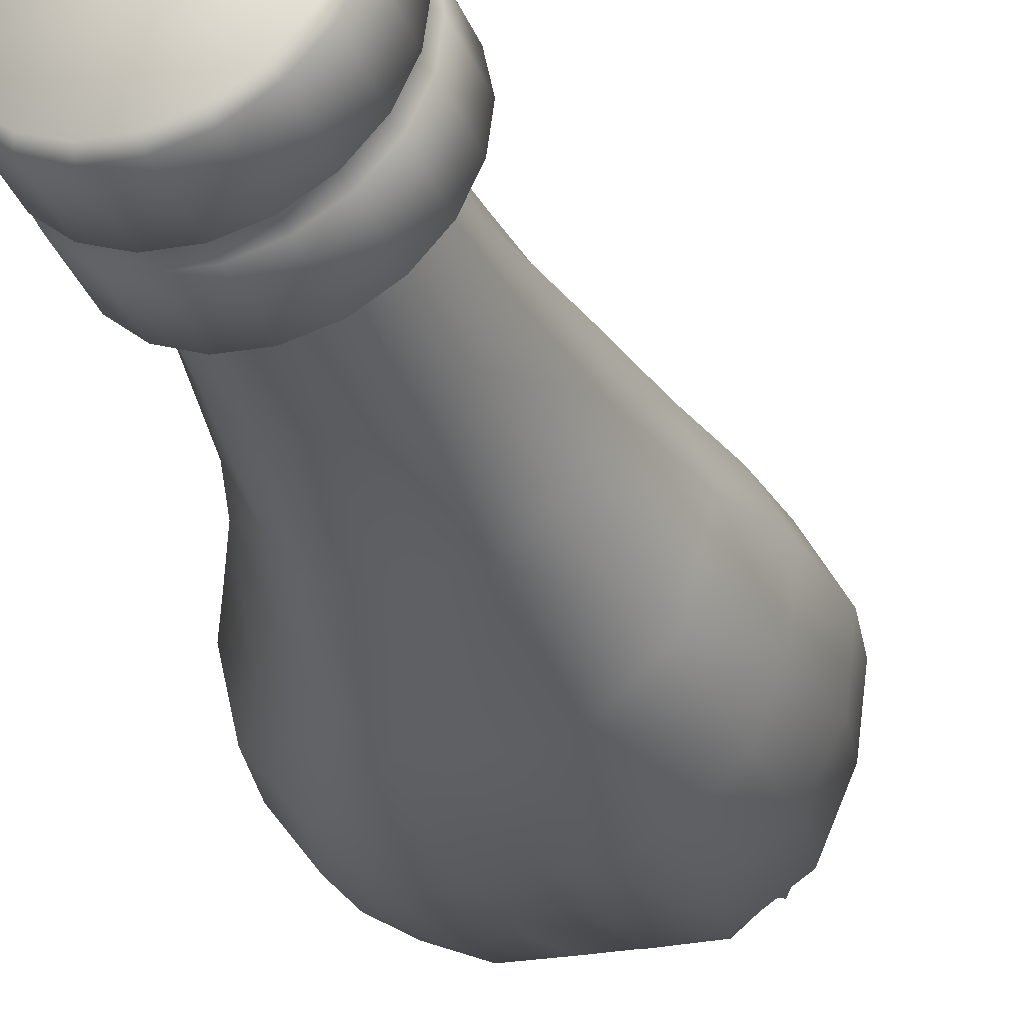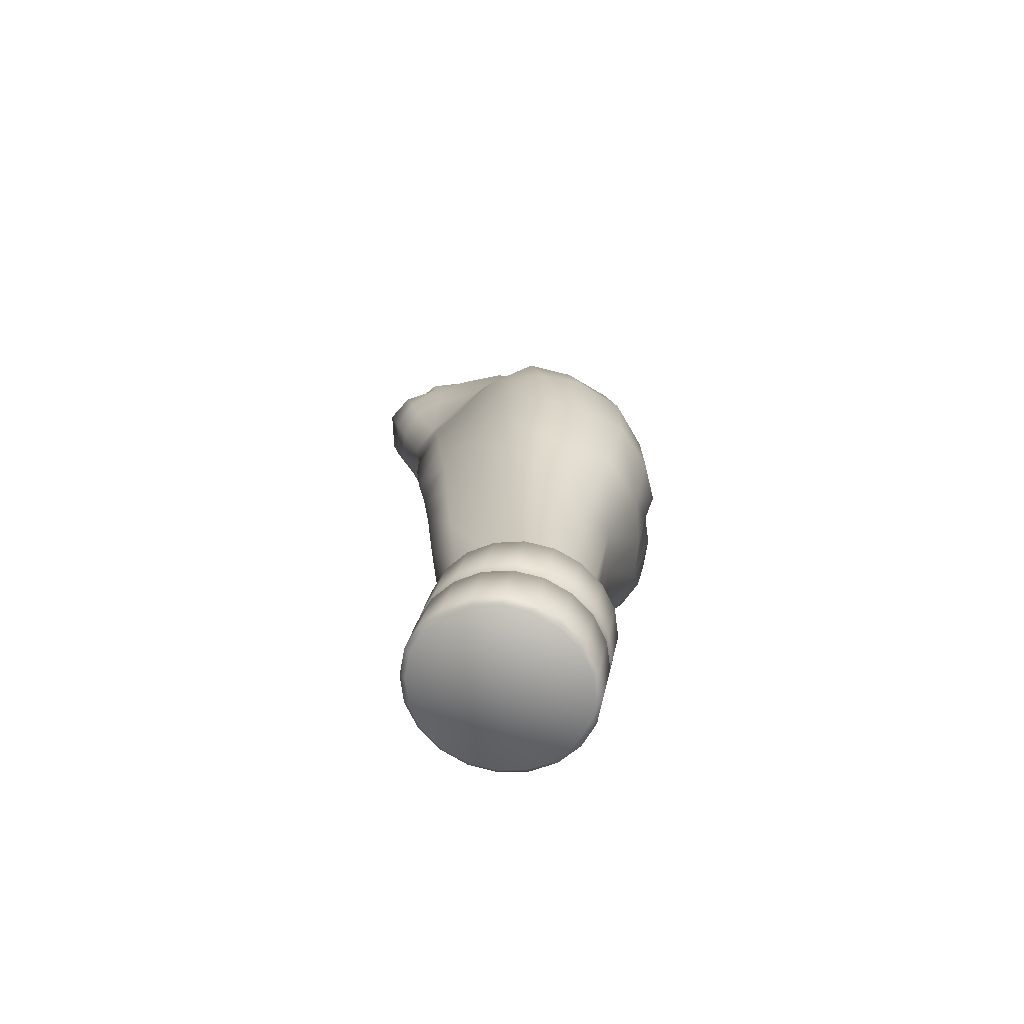
<metadata>
{"format":"obj","ext":"obj","renderer":"f3d","projection":"perspective","resolution":1024,"background":"white","views":[{"elev":-26.4,"azim":13.5,"up":"+Z"},{"elev":-73.3,"azim":83.3,"up":"+Y"}]}
</metadata>
<code>
v 2.369 0.3015 -0.3324
v 2.006 1.642 -0.4877
v 1.73 1.667 0.3718
v 1.494 2.341 0.9321
v 1.258 2.672 1.239
v 1.008 2.411 1.876
v 0.8628 2.643 1.628
v 0.3278 2.547 1.661
v 0.9745 2.02 2.006
v 1.492 1.69 1.582
v 1.492 1.228 1.516
v 2.022 0.4733 0.6215
v 2.593 -1.024 -0.6025
v 2.503 -0.8277 -1.402
v 2.997 -2.21 -1.788
v 2.562 -2.108 -2.711
v 2.976 -3.606 -3.272
v 2.001 -3.518 -3.917
v 2.163 -5.433 -4.23
v 1.159 -5.342 -4.461
v 1.212 -7.282 -4.584
v 2.148 -7.39 -4.24
v 3.169 -5.542 -3.483
v 3.513 -3.855 -2.181
v 3.12 -2.455 -0.8835
v 2.148 -1.329 0.2917
v 1.492 0.5578 1.414
v 1.075 0.6664 2.182
v 1.022 1.462 2.368
v 0.3957 2.182 2.333
v -0.1924 2.077 2.176
v 0.1717 2.537 1.557
v -0.3885 2.203 1.77
v 0.6678 -7.32 -4.457
v 1.686 -9.386 -3.945
v 3.029 -7.53 -3.51
v 3.702 -5.686 -2.43
v 3.712 -4.149 -1.083
v 2.668 -2.768 0.07042
v 1.569 -1.547 0.8531
v 1.436 -0.3019 1.4
v 1.001 -1.848 1.439
v 1.036 -0.2985 1.958
v 0.3909 -0.414 2.287
v 0.3943 0.6417 2.564
v 0.3909 1.557 2.793
v -0.5033 1.445 2.631
v -0.7412 1.567 1.858
v -1.007 1.963 1.46
v 3.439 -7.646 -2.504
v 3.874 -5.906 -1.294
v 3.611 -7.815 -1.409
v 3.274 -6.114 -0.2905
v 3.19 -4.395 -0.1117
v 2.211 -4.528 0.5686
v 1.955 -3.069 0.6951
v 1.334 -3.343 1.327
v 2.703 -9.53 -3.079
v 3.081 -9.596 -1.631
v 3.074 -7.867 -0.4692
v 2.404 -6.264 0.383
v 1.576 -4.665 1.242
v 0.4403 -3.515 1.712
v 0.307 -1.828 1.839
v -0.4964 0.5928 2.445
v -0.3315 -0.372 2.259
v -0.1349 -1.786 1.716
v -0.3033 -3.42 1.26
v -0.2332 -4.672 1.281
v -0.7383 -3.29 1.028
v -0.6366 -4.29 0.9583
v -1.187 -3.206 0.7089
v -1.461 -3.055 0.2428
v -1.942 -1.241 0.6002
v -2.127 -1.042 -0.1502
v -1.821 0.4213 0.5962
v -1.718 1.155 -0.1389
v -1.707 1.671 0.2729
v -2.044 1.143 -1.215
v -2.142 1.031 -0.7621
v -1.98 -0.8421 -0.799
v -1.843 -2.22 -0.6272
v -0.9912 0.4842 1.958
v -0.7699 -0.4806 1.859
v -0.5314 -1.687 1.516
v -1.324 -1.698 1.169
v -1.797 0.2842 1.295
v -1.422 1.483 1.166
v -1.56 1.963 0.9143
v -1.759 -0.1508 -1.943
v -1.819 -1.206 -1.753
v -1.924 -0.4352 -1.511
v -1.391 -0.007111 -2.234
v -1.929 1.334 -1.497
v -1.492 1.442 -1.683
v -0.5738 1.482 -1.66
v -0.4435 0.09115 -2.339
v -1.149 -1.028 -2.514
v -0.3246 -0.961 -2.795
v 0.2913 1.503 -1.479
v 0.4541 0.2141 -2.328
v 0.5311 -0.8697 -2.791
v 1.161 1.425 -1.441
v 1.433 0.2808 -2.307
v 1.492 -0.8421 -2.781
v 0.696 -1.982 -3.398
v -0.4159 -2.08 -3.419
v -1.314 -2.147 -3.065
v -0.6332 -3.504 -4.015
v 0.3104 -3.574 -4.033
v 0.2018 -5.296 -4.465
v 0.6678 -5.293 -4.289
v 0.6541 -3.571 -3.942
v 1.016 -3.571 -4.023
v 1.727 -2.024 -3.384
v 2.145 -0.7645 -2.171
v 1.98 0.2664 -1.837
v 1.718 1.778 -1.452
v 1.909 1.78 -1.039
v 2.341 0.298 -1.087
v 0.04378 -7.313 -4.619
v -0.7211 -5.307 -4.422
v -1.489 -3.535 -3.679
v -1.949 -2.322 -2.409
v -2.05 -2.445 -1.529
v -1.885 -2.599 -0.6904
v -2.043 -3.907 -0.7151
v -2.254 -3.729 -1.799
v -2.464 -5.339 -2.111
v -2.275 -5.296 -3.181
v -0.7981 -7.103 -4.605
v -1.65 -5.335 -4.012
v -2.127 -3.641 -2.921
v -1.65 -6.896 -4.195
v -2.264 -6.998 -3.367
v -1.531 -8.074 -4.075
v -0.651 -8.934 -4.324
v -0.2614 -9.484 -4.149
v 0.619 -9.358 -4.149
v 1.387 -11.65 -3.146
v 2.011 -11.61 -2.501
v 2.499 -11.58 -1.592
v 2.695 -9.635 -0.5956
v 2.32 -11.64 -0.722
v 2.061 -9.677 0.03939
v 1.759 -11.68 -0.1365
v 1.478 -9.709 0.8002
v 1.286 -11.73 0.625
v 0.6541 -9.73 1.19
v 0.542 -11.8 0.9968
v -0.2016 -9.4 0.7583
v -0.1947 -11.87 0.5865
v -0.6544 -11.93 -0.1956
v -0.7033 -14.46 -0.2836
v -1.1 -14.49 -0.9887
v -1.093 -15.76 -1.002
v -0.9877 -15.56 -1.837
v -1.103 -16.87 -0.8835
v -0.9211 -17.11 -1.42
v 2.331 -7.906 0.2112
v 1.678 -8.018 0.9548
v 0.6753 -8.085 1.372
v -0.2194 -8.165 0.9301
v -0.6544 -9.312 0.3445
v -0.9032 -11.18 -0.4169
v -1.142 -12.15 -1.041
v -1.096 -14.14 -1.749
v -0.6964 -17.16 -2.136
v -0.7912 -14.02 -2.399
v -0.3809 -16.99 -2.514
v -0.2752 -13.9 -2.763
v 0.1173 -16.9 -2.693
v 0.4541 -13.81 -2.903
v 0.6678 -17.04 -2.571
v 1.134 -13.8 -2.823
v 1.212 -17.92 -1.995
v 1.668 -13.83 -2.269
v 2.018 -13.87 -1.501
v 1.833 -13.96 -0.8375
v 1.475 -14.03 -0.2485
v 1.086 -14.15 0.4146
v 0.4575 -14.28 0.7439
v -0.1913 -14.43 0.3405
v -0.9067 -17.01 -0.3715
v 1.486 -17.91 -1.501
v 1.506 -17.93 -0.9956
v 1.257 -17.77 -0.4134
v 0.9805 -17.58 0.3198
v 0.3386 -17.5 0.6353
v -0.451 -17.58 0.2532
v 0.5276 -11.64 -3.279
v -0.3349 -11.7 -3.272
v -0.928 -10.51 -3.525
v -1.152 -9.442 -3.777
v -1.605 -9.628 -3.163
v -2.142 -8.358 -3.307
v -2.366 -8.474 -2.178
v -2.489 -7.124 -2.171
v -2.345 -7.215 -0.9605
v -2.222 -5.514 -0.8237
v -1.826 -5.805 0.007787
v -1.672 -4.09 0.1095
v -1.18 -4.237 0.6531
v -1.275 -5.981 0.625
v -0.5947 -6.31 0.8353
v -1.355 -7.134 0.4669
v -0.5878 -8.2 0.5583
v -1.331 -8.25 0.2428
v -1.289 -9.428 -0.03474
v -1.258 -11.28 -1.097
v -1.243 -12.09 -1.999
v -0.8435 -11.9 -2.739
v -1.419 -11.19 -2.188
v -1.907 -9.782 -2.209
v -2.205 -8.464 -1.048
v -1.889 -7.236 -0.1255
v -1.766 -9.667 -1.08
v -1.797 -8.394 -0.2416
v -0.2298 -6.503 1.109
v 1.71 -6.44 1.14
v 0.5173 -4.791 1.702
v 0.619 -6.535 1.575
f 1 2 3
f 4 5 6
f 6 5 7
f 7 8 6
f 9 6 8
f 6 9 10
f 11 10 9
f 10 11 3
f 12 3 11
f 3 12 1
f 13 1 12
f 1 13 14
f 15 14 13
f 14 15 16
f 17 16 15
f 16 17 18
f 19 18 17
f 18 19 20
f 21 20 19
f 21 19 22
f 22 19 23
f 17 23 19
f 23 17 24
f 15 24 17
f 24 15 25
f 13 25 15
f 25 13 26
f 12 26 13
f 26 12 27
f 11 27 12
f 27 11 28
f 28 11 29
f 9 29 11
f 29 9 30
f 8 30 9
f 30 8 31
f 32 31 8
f 31 32 33
f 20 21 34
f 34 21 35
f 22 35 21
f 35 22 36
f 23 36 22
f 36 23 37
f 24 37 23
f 37 24 38
f 25 38 24
f 38 25 39
f 26 39 25
f 39 26 40
f 41 40 26
f 40 41 42
f 43 42 41
f 42 43 44
f 28 44 43
f 44 28 45
f 29 45 28
f 45 29 46
f 30 46 29
f 46 30 47
f 31 47 30
f 47 31 48
f 33 48 31
f 48 33 49
f 36 37 50
f 51 50 37
f 50 51 52
f 52 51 53
f 54 53 51
f 53 54 55
f 56 55 54
f 55 56 57
f 57 56 42
f 42 56 40
f 40 56 39
f 54 39 56
f 39 54 38
f 51 38 54
f 38 51 37
f 35 36 58
f 50 58 36
f 58 50 59
f 52 59 50
f 59 52 60
f 53 60 52
f 60 53 61
f 55 61 53
f 61 55 62
f 57 62 55
f 62 57 63
f 63 57 64
f 42 64 57
f 64 42 44
f 46 47 45
f 65 45 47
f 45 65 44
f 66 44 65
f 44 66 64
f 67 64 66
f 64 67 63
f 68 63 67
f 63 68 69
f 70 69 68
f 69 70 71
f 72 71 70
f 71 72 73
f 74 73 72
f 73 74 75
f 76 75 74
f 75 76 77
f 78 77 76
f 81 77 80
f 77 81 75
f 82 75 81
f 47 48 65
f 83 65 48
f 65 83 66
f 84 66 83
f 66 84 67
f 85 67 84
f 67 85 68
f 68 85 70
f 86 70 85
f 70 86 72
f 72 86 74
f 87 74 86
f 74 87 76
f 88 76 87
f 76 88 78
f 89 78 88
f 88 49 89
f 49 88 48
f 87 48 88
f 48 87 83
f 83 87 84
f 86 84 87
f 84 86 85
f 81 80 79
f 82 73 75
f 90 91 92
f 91 90 93
f 93 90 94
f 92 94 90
f 94 92 79
f 79 92 81
f 91 81 92
f 81 91 82
f 94 95 93
f 96 93 95
f 97 93 96
f 93 97 98
f 99 98 97
f 96 100 97
f 101 97 100
f 97 101 99
f 102 99 101
f 104 100 103
f 100 104 101
f 105 101 104
f 101 105 102
f 106 102 105
f 102 106 99
f 107 99 106
f 99 107 98
f 108 98 107
f 91 98 108
f 98 91 93
f 108 107 109
f 110 109 107
f 109 110 111
f 111 110 112
f 113 112 110
f 112 113 114
f 106 114 113
f 114 106 115
f 105 115 106
f 115 105 116
f 104 116 105
f 116 104 117
f 103 117 104
f 117 103 118
f 118 119 117
f 120 117 119
f 117 120 116
f 1 119 2
f 119 1 120
f 14 120 1
f 120 14 116
f 16 116 14
f 116 16 115
f 18 115 16
f 115 18 114
f 20 114 18
f 114 20 112
f 34 112 20
f 112 34 111
f 121 111 34
f 122 111 121
f 111 122 109
f 123 109 122
f 109 123 108
f 124 108 123
f 108 124 91
f 125 91 124
f 91 125 82
f 126 82 125
f 82 126 73
f 73 126 127
f 128 127 126
f 127 128 129
f 130 129 128
f 121 131 122
f 132 122 131
f 122 132 123
f 133 123 132
f 123 133 124
f 124 133 125
f 128 125 133
f 125 128 126
f 128 133 130
f 132 130 133
f 130 132 134
f 131 134 132
f 129 130 135
f 134 135 130
f 135 134 136
f 131 136 134
f 136 131 137
f 121 137 131
f 137 121 138
f 34 138 121
f 138 34 139
f 35 139 34
f 139 35 140
f 58 140 35
f 140 58 141
f 59 141 58
f 141 59 142
f 143 142 59
f 142 143 144
f 145 144 143
f 144 145 146
f 147 146 145
f 146 147 148
f 149 148 147
f 148 149 150
f 151 150 149
f 150 151 152
f 153 152 151
f 152 153 154
f 155 154 153
f 154 155 156
f 157 156 155
f 156 157 158
f 159 158 157
f 59 60 143
f 160 143 60
f 143 160 145
f 161 145 160
f 145 161 147
f 162 147 161
f 147 162 149
f 163 149 162
f 149 163 151
f 164 151 163
f 151 164 153
f 165 153 164
f 166 153 165
f 153 166 155
f 167 155 166
f 155 167 157
f 159 157 168
f 169 168 157
f 168 169 170
f 171 170 169
f 170 171 172
f 173 172 171
f 172 173 174
f 175 174 173
f 174 175 176
f 177 176 175
f 176 177 178
f 142 178 177
f 144 178 142
f 178 144 179
f 146 179 144
f 179 146 180
f 148 180 146
f 180 148 181
f 150 181 148
f 181 150 182
f 152 182 150
f 182 152 183
f 154 183 152
f 183 154 184
f 156 184 154
f 184 156 158
f 176 178 185
f 179 185 178
f 185 179 186
f 180 186 179
f 186 180 187
f 187 180 188
f 181 188 180
f 188 181 189
f 182 189 181
f 183 189 182
f 189 183 190
f 184 190 183
f 142 177 141
f 175 141 177
f 141 175 140
f 173 140 175
f 140 173 191
f 192 191 173
f 191 192 138
f 193 138 192
f 138 193 194
f 195 194 193
f 194 195 196
f 197 196 195
f 196 197 198
f 199 198 197
f 198 199 200
f 201 200 199
f 200 201 202
f 203 202 201
f 202 203 73
f 73 203 71
f 204 71 203
f 71 204 205
f 206 205 204
f 205 206 207
f 208 207 206
f 207 208 164
f 209 164 208
f 164 209 165
f 210 165 209
f 165 210 166
f 211 166 210
f 166 211 167
f 173 171 192
f 212 192 171
f 192 212 193
f 213 193 212
f 193 213 195
f 214 195 213
f 195 214 197
f 215 197 214
f 197 215 199
f 216 199 215
f 199 216 201
f 204 201 216
f 201 204 203
f 171 169 212
f 211 212 169
f 212 211 213
f 210 213 211
f 213 210 217
f 209 217 210
f 217 209 218
f 208 218 209
f 206 218 208
f 218 206 216
f 204 216 206
f 213 217 214
f 214 217 215
f 218 215 217
f 215 218 216
f 73 127 202
f 202 127 200
f 129 200 127
f 200 129 198
f 135 198 129
f 198 135 196
f 136 196 135
f 196 136 194
f 137 194 136
f 194 137 138
f 211 169 167
f 157 167 169
f 140 191 139
f 138 139 191
f 113 110 106
f 107 106 110
f 207 219 205
f 69 205 219
f 205 69 71
f 61 62 220
f 221 220 62
f 220 221 222
f 222 221 219
f 219 221 69
f 69 221 63
f 62 63 221
f 60 61 160
f 220 160 61
f 160 220 161
f 222 161 220
f 161 222 162
f 219 162 222
f 162 219 163
f 207 163 219
f 163 207 164
f 6 10 4
f 3 4 10
f 28 43 27
f 41 27 43
f 27 41 26
v 1.643 -18.6 0.6096
v 1.971 -18.73 0.05845
v 1.798 -17.44 0.4311
v 2.126 -17.57 -0.12
v 2.115 -18.85 -0.5747
v 2.268 -17.68 -0.754
v 2.214 -17.78 -1.401
v 2.059 -18.94 -1.223
v 1.904 -19.06 -1.171
v 1.957 -18.98 -0.5648
v 1.822 -18.87 0.02432
v 1.518 -18.75 0.5396
v 1.164 -18.47 1.03
v 1.072 -18.63 0.9312
v 0.5805 -18.36 1.277
v 0.5283 -18.52 1.158
v -0.05513 -18.26 1.322
v -0.06134 -18.43 1.203
v -0.6731 -18.21 1.167
v -0.6383 -18.38 1.055
v -1.215 -18.18 0.8202
v -1.148 -18.36 0.7358
v -1.632 -18.2 0.321
v -1.535 -18.38 0.2707
v -1.881 -18.26 -0.281
v -1.765 -18.43 -0.2919
v -1.937 -18.35 -0.9324
v -1.819 -18.52 -0.8974
v -1.793 -18.47 -1.562
v -1.684 -18.63 -1.487
v -1.465 -18.6 -2.117
v -1.38 -18.75 -2.002
v -0.9859 -18.73 -2.537
v -0.9343 -18.87 -2.39
v -0.4032 -18.85 -2.781
v -0.3871 -18.98 -2.62
v 1.81 -19 -1.829
v 1.393 -19.02 -2.327
v 1.965 -17.84 -2.007
v 1.549 -17.86 -2.506
v 0.8504 -19 -2.67
v 1.003 -17.84 -2.849
v 0.2284 -18.94 -2.826
v 0.3848 -17.78 -3.005
v -0.2474 -17.69 -2.96
v -0.8335 -17.57 -2.716
v -1.313 -17.44 -2.297
v -1.637 -17.31 -1.741
v -1.782 -17.19 -1.111
v -1.725 -17.1 -0.46
v -1.479 -17.04 0.1418
v -1.063 -17.02 0.6409
v -0.5172 -17.04 0.9879
v 0.1012 -17.1 1.143
v 0.7329 -17.19 1.098
v 1.319 -17.31 0.8509
v 1.673 -19.12 -1.733
v 2.099 -17.61 -1.394
v 1.865 -17.66 -1.957
v 1.477 -17.68 -2.418
v 0.9717 -17.67 -2.74
v 0.3945 -17.61 -2.885
v -0.1949 -17.52 -2.844
v -0.7388 -17.42 -2.613
v -1.188 -17.3 -2.226
v -1.492 -17.17 -1.711
v -1.623 -17.07 -1.121
v -1.573 -16.98 -0.5156
v -1.343 -16.92 0.047
v -0.9525 -16.91 0.5124
v -0.4462 -16.92 0.8311
v 0.1302 -16.98 0.9794
v 0.2029 -19.06 -2.662
v 0.7795 -19.12 -2.517
v 1.286 -19.14 -2.195
v 0.7205 -17.07 0.9343
v 1.263 -17.17 0.7075
v 1.71 -17.29 0.3159
v 2.017 -17.42 -0.1985
v 2.149 -17.52 -0.7885
v 1.838 -17.15 0.3867
v 2.163 -17.28 -0.1653
v 1.99 -15.99 0.2073
v 2.318 -16.12 -0.3438
v 2.307 -17.4 -0.7984
v 2.463 -16.24 -0.9769
v 2.406 -16.33 -1.625
v 2.251 -17.49 -1.446
v 1.359 -17.02 0.8065
v 0.7726 -16.9 1.054
v 0.1404 -16.81 1.099
v -0.4781 -16.75 0.9435
v -1.023 -16.73 0.5966
v -1.44 -16.75 0.09731
v -1.688 -16.81 -0.5047
v -1.742 -16.91 -1.155
v -1.601 -17.02 -1.786
v -1.273 -17.15 -2.341
v -0.7938 -17.28 -2.761
v -0.2082 -17.4 -3.004
v 2.005 -17.55 -2.052
v 1.589 -17.57 -2.551
v 2.157 -16.39 -2.231
v 1.741 -16.41 -2.73
v 1.043 -17.55 -2.894
v 1.198 -16.38 -3.073
v 0.424 -17.49 -3.049
v 0.5764 -16.32 -3.228
v -0.05532 -16.23 -3.183
v -0.6381 -16.12 -2.94
v -1.118 -15.99 -2.52
v -1.446 -15.86 -1.964
v -1.59 -15.74 -1.335
v -1.533 -15.65 -0.6832
v -1.284 -15.59 -0.08168
v -0.8676 -15.57 0.4176
v -0.3252 -15.59 0.7643
v 0.2928 -15.65 0.9194
v 0.9284 -15.74 0.8747
v 1.511 -15.86 0.6272
v 2.291 -16.16 -1.617
v 2.061 -16.21 -2.18
v 1.673 -16.23 -2.642
v 1.163 -16.21 -2.964
v 0.5866 -16.16 -3.109
v -0.002799 -16.07 -3.067
v -0.5466 -15.96 -2.837
v -0.9923 -15.84 -2.449
v -1.297 -15.72 -1.934
v -1.431 -15.61 -1.345
v -1.378 -15.53 -0.7385
v -1.148 -15.47 -0.1763
v -0.7603 -15.45 0.2887
v -0.254 -15.47 0.6074
v 0.3224 -15.53 0.7557
v 0.9119 -15.61 0.7106
v 1.459 -15.72 0.4841
v 1.905 -15.84 0.09246
v 2.209 -15.96 -0.4222
v 2.34 -16.07 -1.012
v 0.07089 -18.75 -0.7309
v 0.4546 -15.84 -1.178
f 223 224 225
f 225 224 226
f 227 226 224
f 226 227 228
f 229 228 230
f 227 230 228
f 230 227 231
f 231 227 232
f 224 232 227
f 232 224 233
f 223 233 224
f 233 223 234
f 235 234 223
f 234 235 236
f 237 236 235
f 236 237 238
f 239 238 237
f 238 239 240
f 241 240 239
f 240 241 242
f 243 242 241
f 242 243 244
f 245 244 243
f 244 245 246
f 247 246 245
f 246 247 248
f 249 248 247
f 248 249 250
f 251 250 249
f 250 251 252
f 253 252 251
f 252 253 254
f 255 254 253
f 254 255 256
f 257 256 255
f 256 257 258
f 259 260 261
f 261 260 262
f 263 262 260
f 262 263 264
f 265 264 263
f 264 265 266
f 257 266 265
f 266 257 267
f 255 267 257
f 267 255 268
f 253 268 255
f 268 253 269
f 251 269 253
f 269 251 270
f 249 270 251
f 270 249 271
f 247 271 249
f 271 247 272
f 245 272 247
f 272 245 273
f 243 273 245
f 273 243 274
f 241 274 243
f 274 241 275
f 239 275 241
f 275 239 276
f 237 276 239
f 276 237 277
f 235 277 237
f 277 235 278
f 223 278 235
f 278 223 225
f 231 279 230
f 259 230 279
f 230 259 229
f 261 229 259
f 229 261 280
f 280 261 281
f 262 281 261
f 281 262 282
f 264 282 262
f 282 264 283
f 266 283 264
f 283 266 284
f 267 284 266
f 284 267 285
f 268 285 267
f 285 268 286
f 269 286 268
f 286 269 287
f 270 287 269
f 287 270 288
f 271 288 270
f 288 271 289
f 272 289 271
f 289 272 290
f 273 290 272
f 290 273 291
f 274 291 273
f 291 274 292
f 275 292 274
f 292 275 293
f 276 293 275
f 293 276 294
f 257 265 258
f 258 265 295
f 263 295 265
f 295 263 296
f 260 296 263
f 296 260 297
f 259 297 260
f 297 259 279
f 276 277 294
f 294 277 298
f 278 298 277
f 298 278 299
f 225 299 278
f 299 225 300
f 226 300 225
f 300 226 301
f 228 301 226
f 301 228 302
f 229 302 228
f 302 229 280
f 303 304 305
f 305 304 306
f 307 306 304
f 306 307 308
f 309 308 310
f 307 310 308
f 310 307 280
f 280 307 302
f 304 302 307
f 302 304 301
f 303 301 304
f 301 303 300
f 311 300 303
f 300 311 299
f 312 299 311
f 299 312 298
f 313 298 312
f 298 313 294
f 314 294 313
f 294 314 293
f 315 293 314
f 293 315 292
f 316 292 315
f 292 316 291
f 317 291 316
f 291 317 290
f 318 290 317
f 290 318 289
f 319 289 318
f 289 319 288
f 320 288 319
f 288 320 287
f 321 287 320
f 287 321 286
f 322 286 321
f 286 322 285
f 323 324 325
f 325 324 326
f 327 326 324
f 326 327 328
f 329 328 327
f 328 329 330
f 322 330 329
f 330 322 331
f 321 331 322
f 331 321 332
f 320 332 321
f 332 320 333
f 319 333 320
f 333 319 334
f 318 334 319
f 334 318 335
f 317 335 318
f 335 317 336
f 316 336 317
f 336 316 337
f 315 337 316
f 337 315 338
f 314 338 315
f 338 314 339
f 313 339 314
f 339 313 340
f 312 340 313
f 340 312 341
f 311 341 312
f 341 311 342
f 303 342 311
f 342 303 305
f 280 281 310
f 323 310 281
f 310 323 309
f 325 309 323
f 309 325 343
f 343 325 344
f 326 344 325
f 344 326 345
f 328 345 326
f 345 328 346
f 330 346 328
f 346 330 347
f 331 347 330
f 347 331 348
f 332 348 331
f 348 332 349
f 333 349 332
f 349 333 350
f 334 350 333
f 350 334 351
f 335 351 334
f 351 335 352
f 336 352 335
f 352 336 353
f 337 353 336
f 353 337 354
f 338 354 337
f 354 338 355
f 339 355 338
f 355 339 356
f 340 356 339
f 356 340 357
f 322 329 285
f 285 329 284
f 327 284 329
f 284 327 283
f 324 283 327
f 283 324 282
f 323 282 324
f 282 323 281
f 340 341 357
f 357 341 358
f 342 358 341
f 358 342 359
f 305 359 342
f 359 305 360
f 306 360 305
f 360 306 361
f 308 361 306
f 361 308 362
f 309 362 308
f 362 309 343
f 252 254 363
f 256 363 254
f 258 363 256
f 295 363 258
f 296 363 295
f 297 363 296
f 279 363 297
f 231 363 279
f 232 363 231
f 233 363 232
f 234 363 233
f 236 363 234
f 238 363 236
f 240 363 238
f 242 363 240
f 244 363 242
f 246 363 244
f 248 363 246
f 250 363 248
f 363 250 252
f 350 351 364
f 352 364 351
f 353 364 352
f 354 364 353
f 355 364 354
f 356 364 355
f 357 364 356
f 358 364 357
f 359 364 358
f 360 364 359
f 361 364 360
f 362 364 361
f 343 364 362
f 344 364 343
f 345 364 344
f 346 364 345
f 347 364 346
f 348 364 347
f 349 364 348
f 364 349 350

</code>
